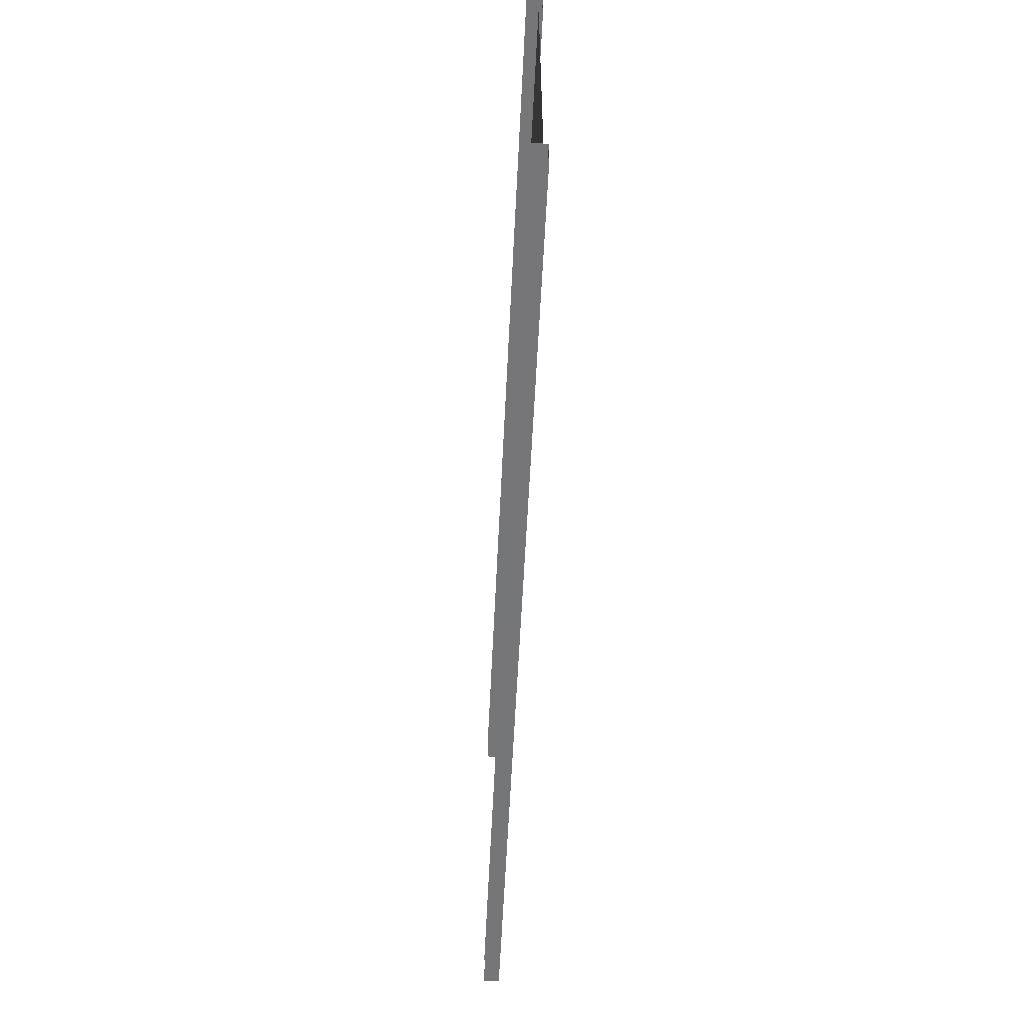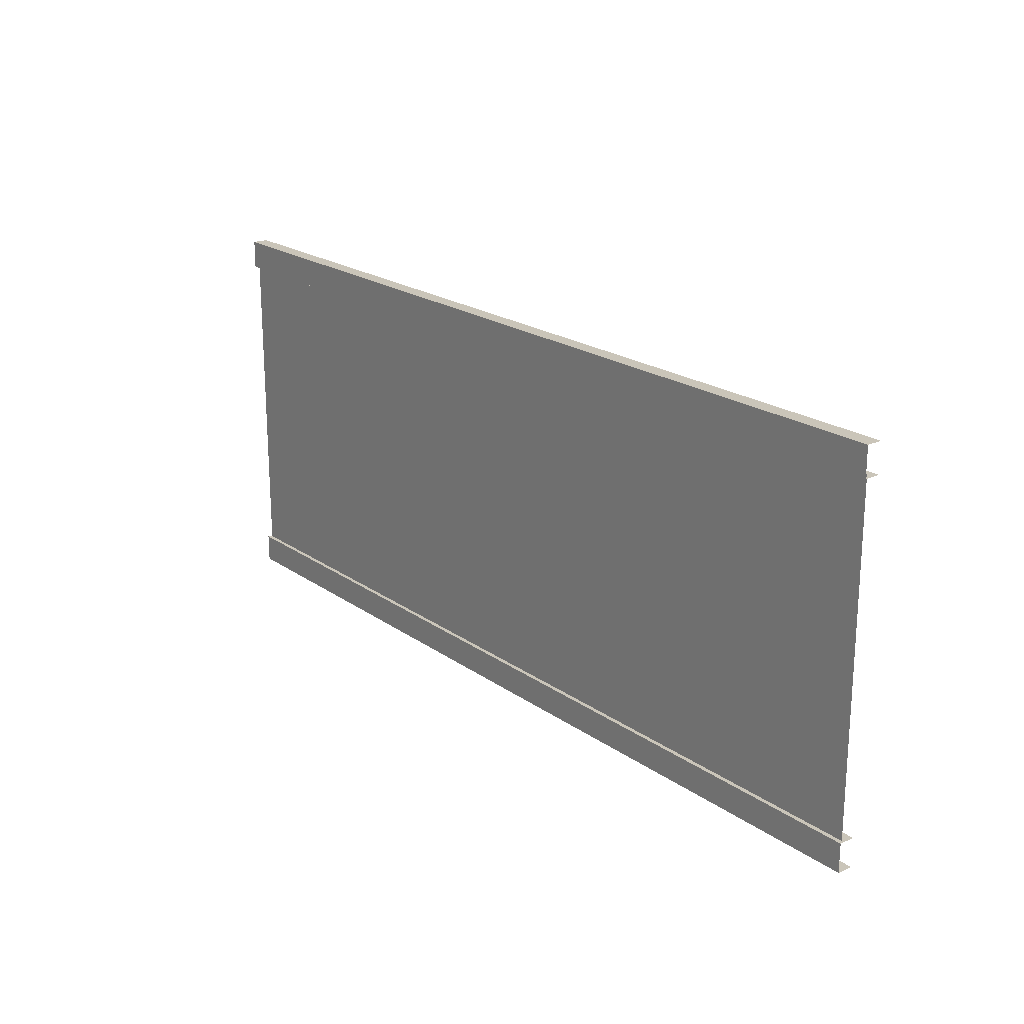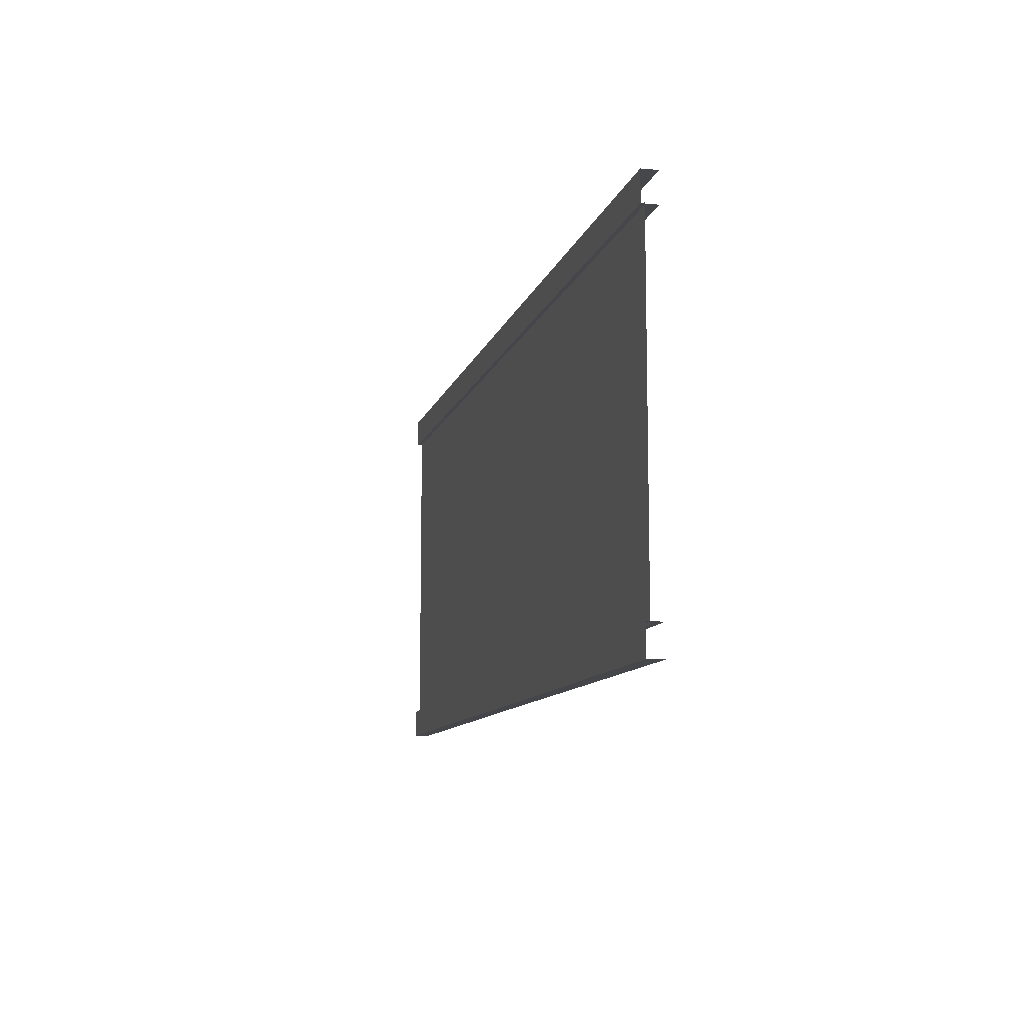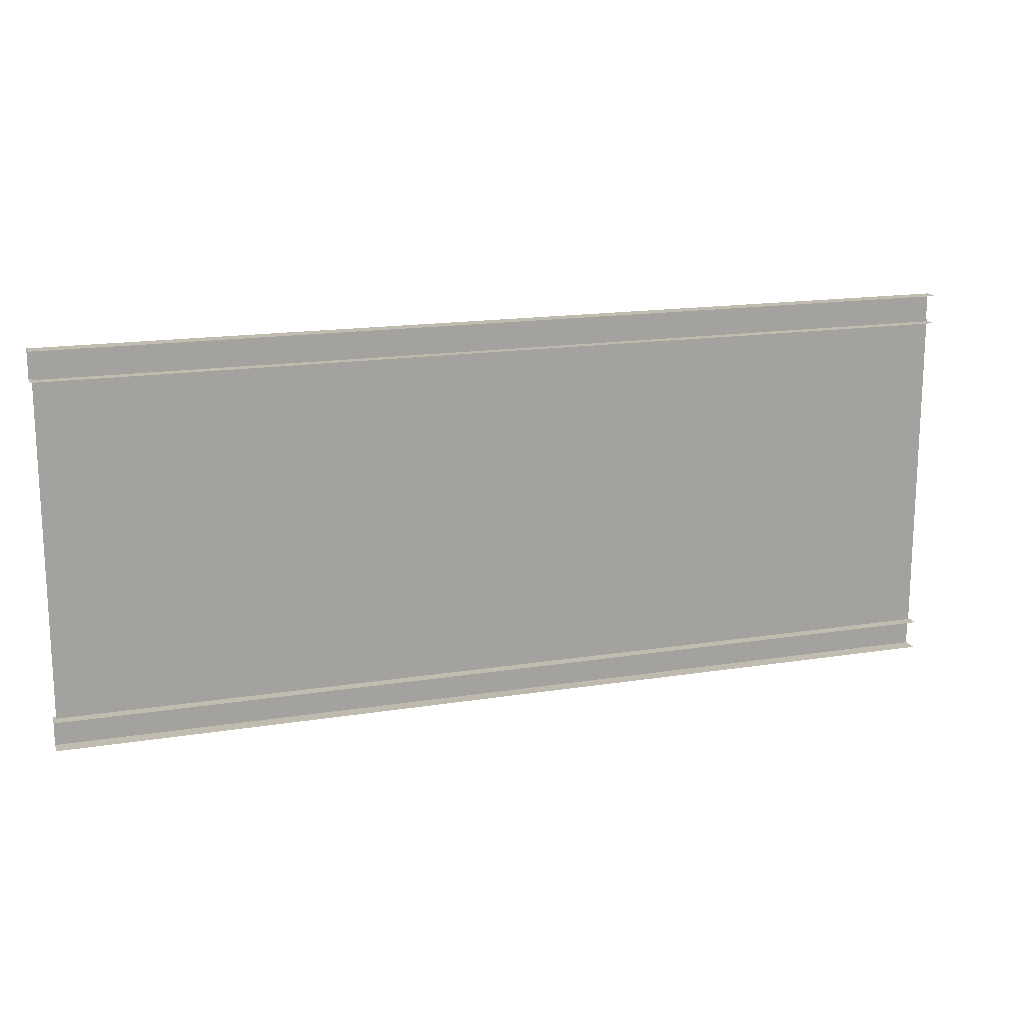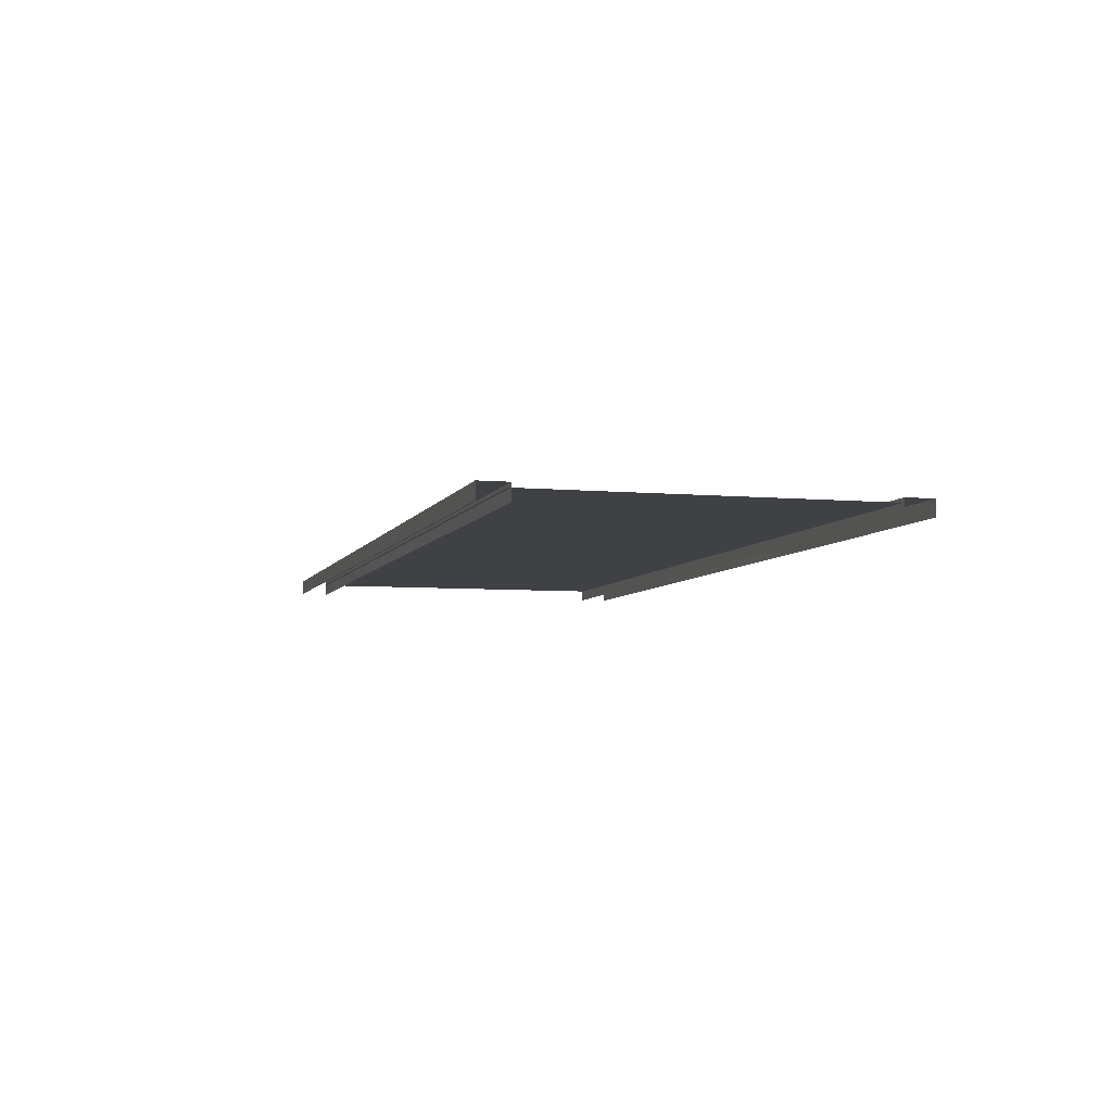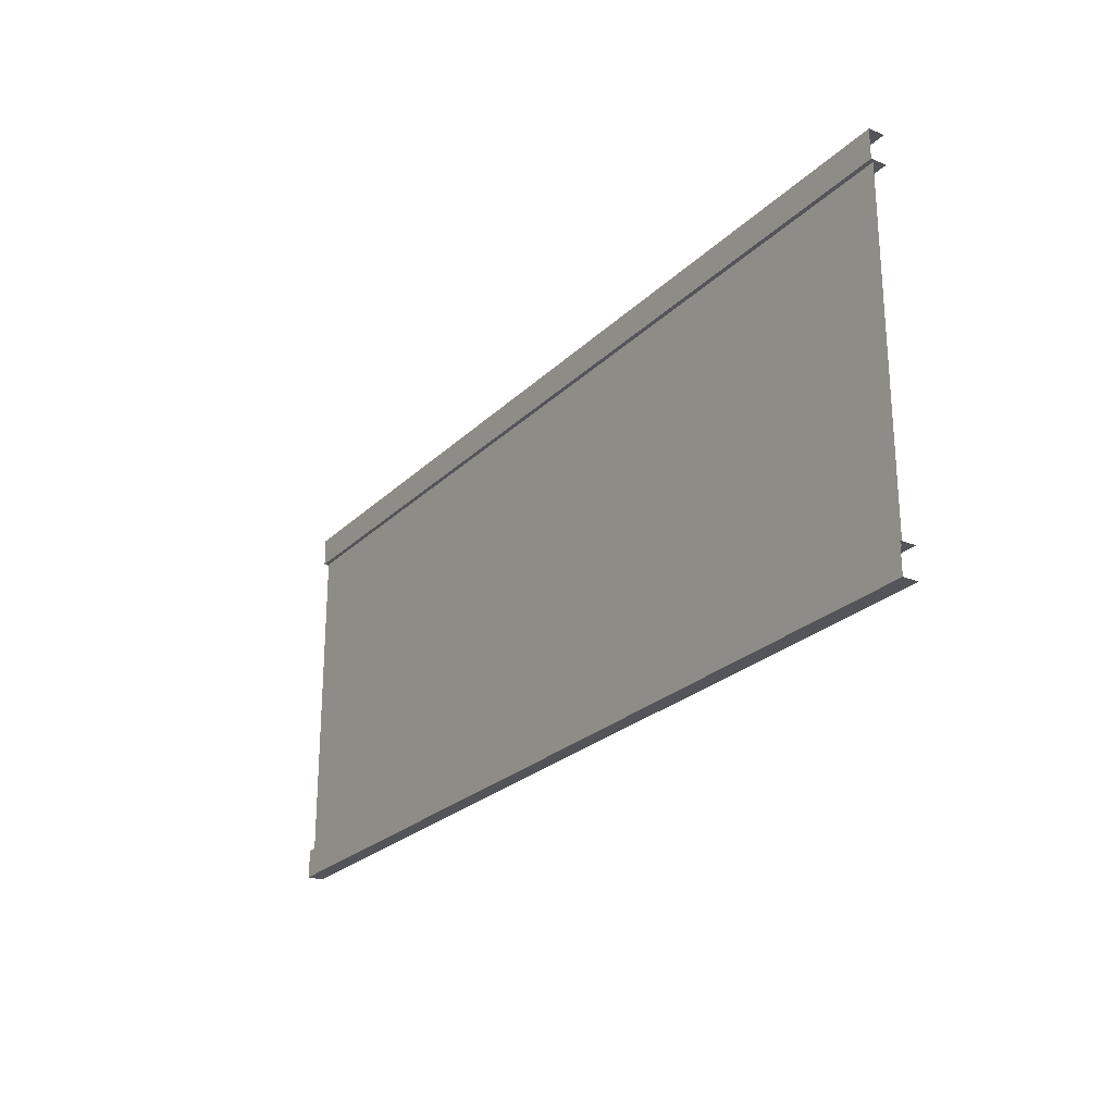
<metadata>
{"format":"obj","ext":"obj","renderer":"f3d","projection":"perspective","resolution":1024,"background":"white","views":[{"elev":-56.9,"azim":-92.7,"up":"+Y"},{"elev":20.7,"azim":51.4,"up":"+Y"},{"elev":-10.3,"azim":76.3,"up":"+Y"},{"elev":16.5,"azim":162.0,"up":"+Y"},{"elev":-5.8,"azim":-105.8,"up":"+Z"},{"elev":-24.7,"azim":56.6,"up":"+Y"}]}
</metadata>
<code>
g shenjie_fuben_08_qiangbi_01
v -163.8 159.8 -9.576
v -163.8 159.6 5.487
v -314 159.7 5.487
v -314 159.7 -9.575
v -163.8 159.6 5.487
v -163.8 187.3 5.487
v -313.9 187.3 5.487
v -314 159.7 5.487
v -0.007155 187.3 5.487
v -0.007154 159.4 5.487
v -0.007154 159.4 5.487
v -0.007154 159.9 -9.577
v 313.7 159.7 5.487
v 163.5 159.6 5.487
v 163.6 159.8 -9.576
v 313.7 159.7 -9.575
v 313.7 187.3 5.487
v 163.9 187.3 5.487
v 163.5 159.6 5.487
v 313.7 159.7 5.487
v -163.8 187.3 5.487
v -163.8 187.3 -9.564
v -313.9 187.3 -9.564
v -313.9 187.3 5.487
v -0.007155 187.3 -9.564
v -0.007155 187.3 5.487
v 443.4 187.3 5.487
v 443.4 187.3 -9.564
v 313.7 187.3 -9.564
v 313.7 187.3 5.487
v 163.9 187.3 -9.564
v 163.9 187.3 5.487
v 443.4 159.7 -9.575
v 443.4 159.7 5.487
v 443.4 187.3 5.487
v 443.4 159.7 5.487
v -443.4 159.7 5.487
v -443.4 159.7 -9.575
v -443.4 187.3 5.487
v -443.4 159.7 5.487
v -443.4 187.3 -9.564
v -443.4 187.3 5.487
v -163.8 -187 -9.576
v -163.8 -187.2 5.487
v -314 -187.1 5.487
v -314 -187.1 -9.575
v -163.8 -187.2 5.487
v -163.8 -159.4 5.487
v -313.9 -159.4 5.487
v -314 -187.1 5.487
v -0.007137 -159.4 5.487
v -0.007136 -187.3 5.487
v -0.007136 -187.3 5.487
v -0.007136 -186.9 -9.577
v 313.7 -187.1 5.487
v 163.5 -187.2 5.487
v 163.6 -187 -9.576
v 313.7 -187.1 -9.575
v 313.7 -159.4 5.487
v 163.9 -159.4 5.487
v 163.5 -187.2 5.487
v 313.7 -187.1 5.487
v -163.8 -159.4 5.487
v -163.8 -159.4 -9.564
v -313.9 -159.4 -9.564
v -313.9 -159.4 5.487
v -0.007138 -159.4 -9.564
v -0.007137 -159.4 5.487
v 443.4 -159.4 5.487
v 443.4 -159.4 -9.564
v 313.7 -159.4 -9.564
v 313.7 -159.4 5.487
v 163.9 -159.4 -9.564
v 163.9 -159.4 5.487
v 443.4 -187.1 -9.575
v 443.4 -187.1 5.487
v 443.4 -159.4 5.487
v 443.4 -187.1 5.487
v -443.4 -187.1 5.487
v -443.4 -187.1 -9.575
v -443.4 -159.4 5.487
v -443.4 -187.1 5.487
v -443.4 -159.4 -9.564
v -443.4 -159.4 5.487
f 1 2 3
f 3 4 1
f 5 6 7
f 7 8 5
f 9 6 5
f 5 10 9
f 11 2 1
f 1 12 11
f 13 14 15
f 15 16 13
f 17 18 19
f 19 20 17
f 19 18 9
f 9 10 19
f 11 12 15
f 15 14 11
f 21 22 23
f 23 24 21
f 25 22 21
f 21 26 25
f 27 28 29
f 29 30 27
f 31 25 26
f 26 32 31
f 13 16 33
f 33 34 13
f 35 17 20
f 20 36 35
f 30 29 31
f 31 32 30
f 4 3 37
f 37 38 4
f 8 7 39
f 39 40 8
f 24 23 41
f 41 42 24
f 43 44 45
f 45 46 43
f 47 48 49
f 49 50 47
f 51 48 47
f 47 52 51
f 53 44 43
f 43 54 53
f 55 56 57
f 57 58 55
f 59 60 61
f 61 62 59
f 61 60 51
f 51 52 61
f 53 54 57
f 57 56 53
f 63 64 65
f 65 66 63
f 67 64 63
f 63 68 67
f 69 70 71
f 71 72 69
f 73 67 68
f 68 74 73
f 55 58 75
f 75 76 55
f 77 59 62
f 62 78 77
f 72 71 73
f 73 74 72
f 46 45 79
f 79 80 46
f 50 49 81
f 81 82 50
f 66 65 83
f 83 84 66
g shenjie_fuben_08_qiangbi_01
v -441.7 -161.8 1.376
v -221.1 -161.8 1.376
v -221.1 0.1685 1.376
v -441.7 0.1685 1.376
v -0.4045 -161.8 1.376
v -0.4045 0.1685 1.376
v 220.2 -161.8 1.376
v 220.2 0.1686 1.376
v 440.9 -161.8 1.376
v 440.9 0.1686 1.376
v -221.1 162.2 1.376
v -441.7 162.2 1.376
v -0.4045 162.2 1.376
v 220.2 162.2 1.376
v 440.9 162.2 1.376
f 85 86 87
f 87 88 85
f 86 89 90
f 90 87 86
f 89 91 92
f 92 90 89
f 91 93 94
f 94 92 91
f 88 87 95
f 95 96 88
f 87 90 97
f 97 95 87
f 90 92 98
f 98 97 90
f 92 94 99
f 99 98 92

</code>
